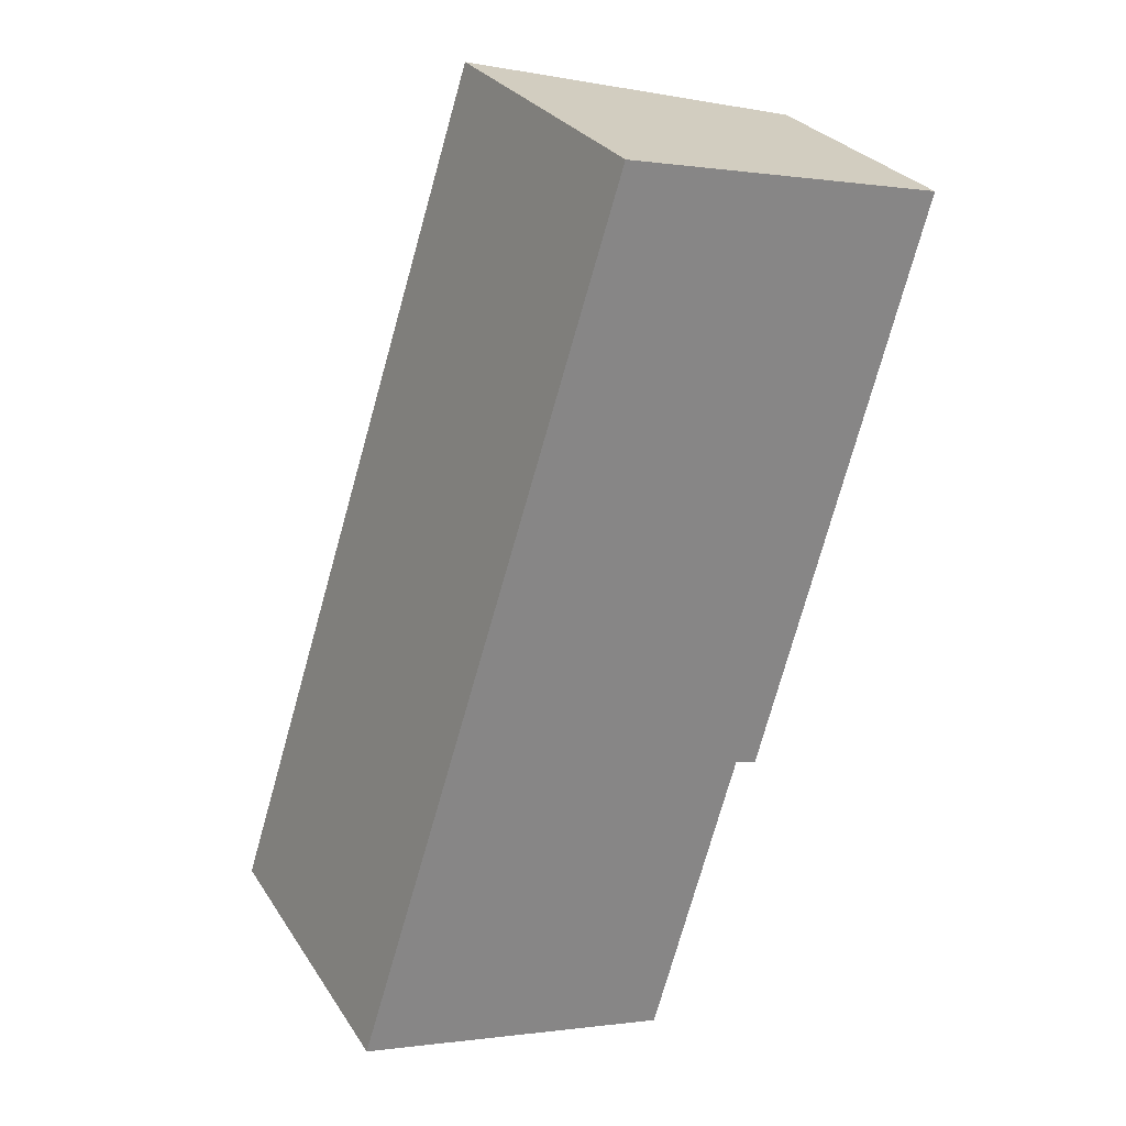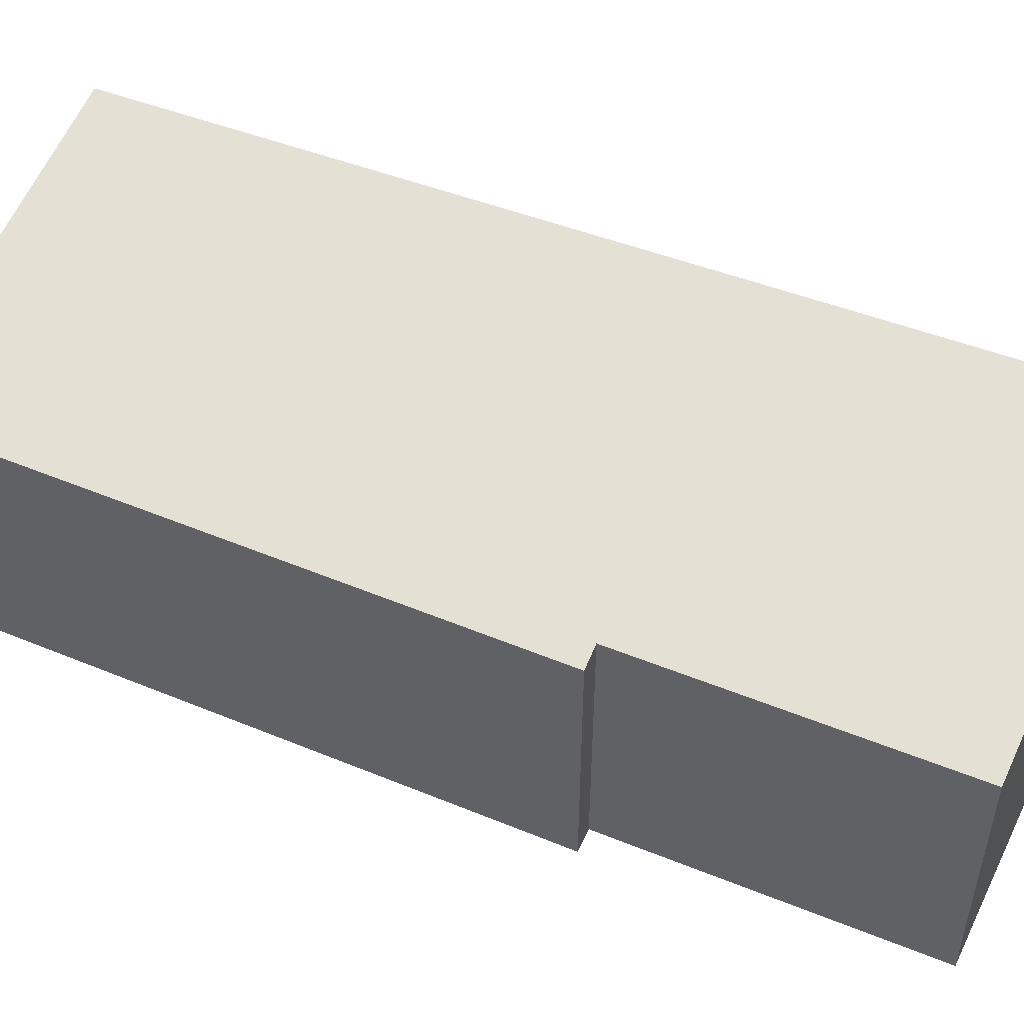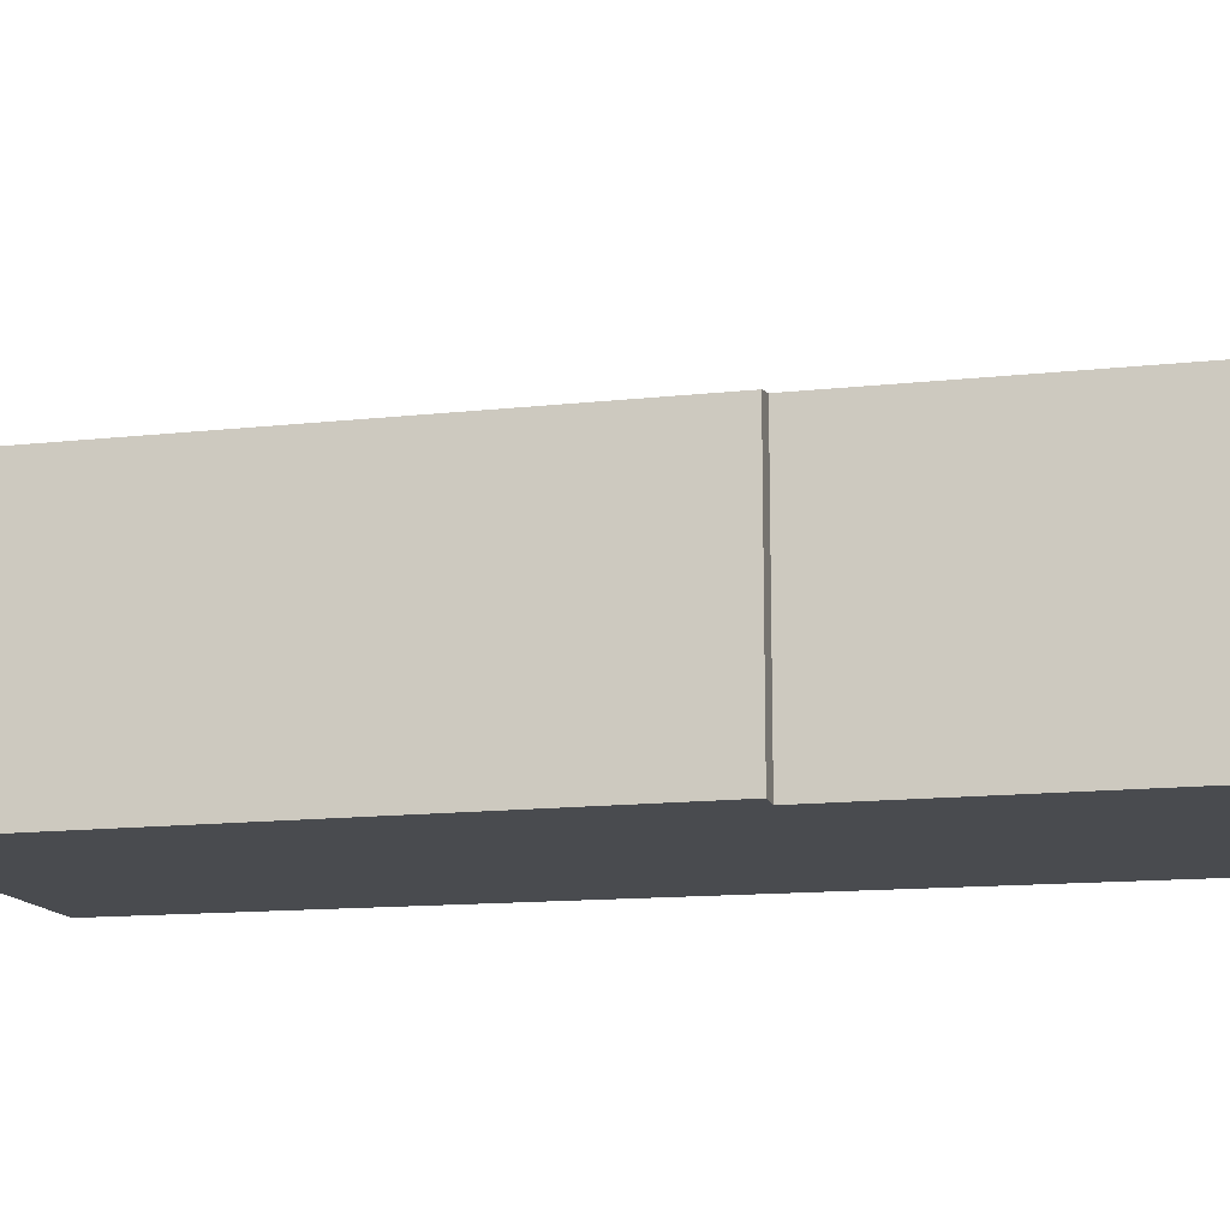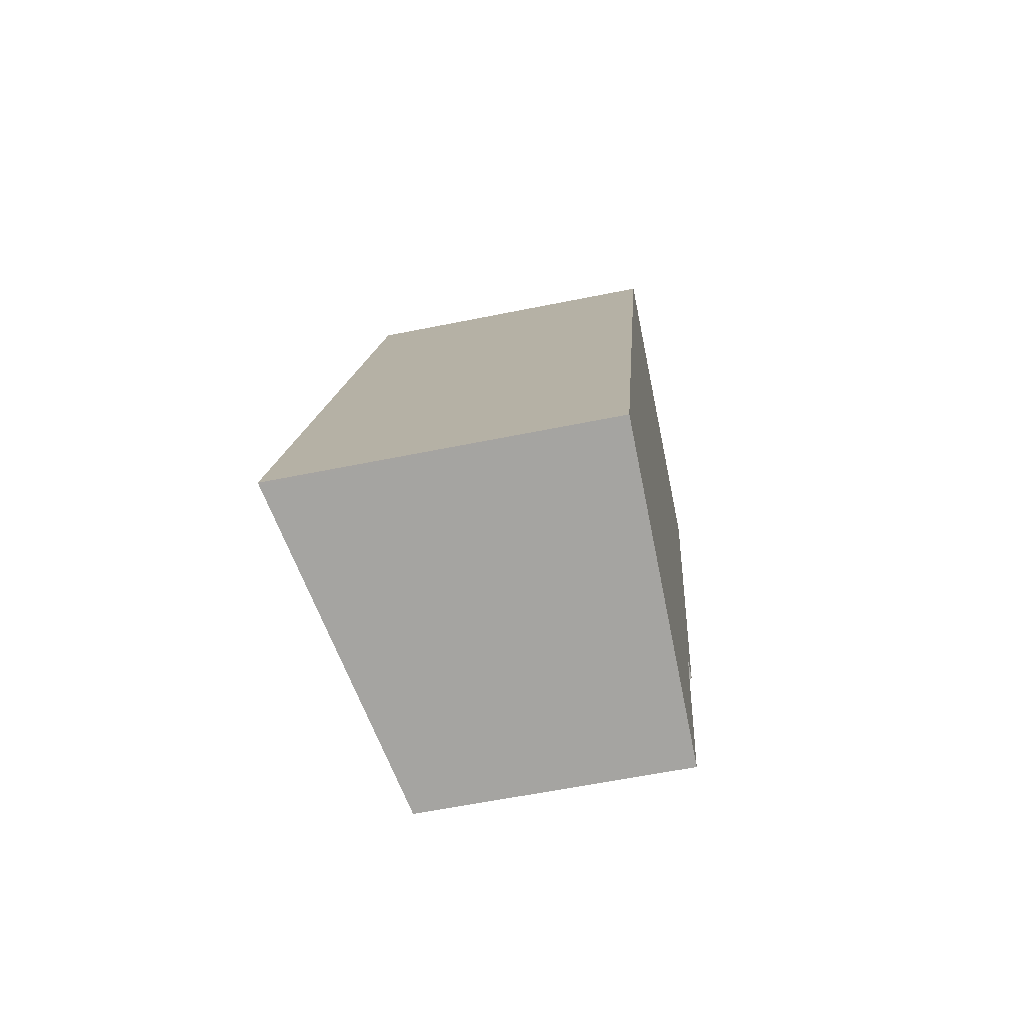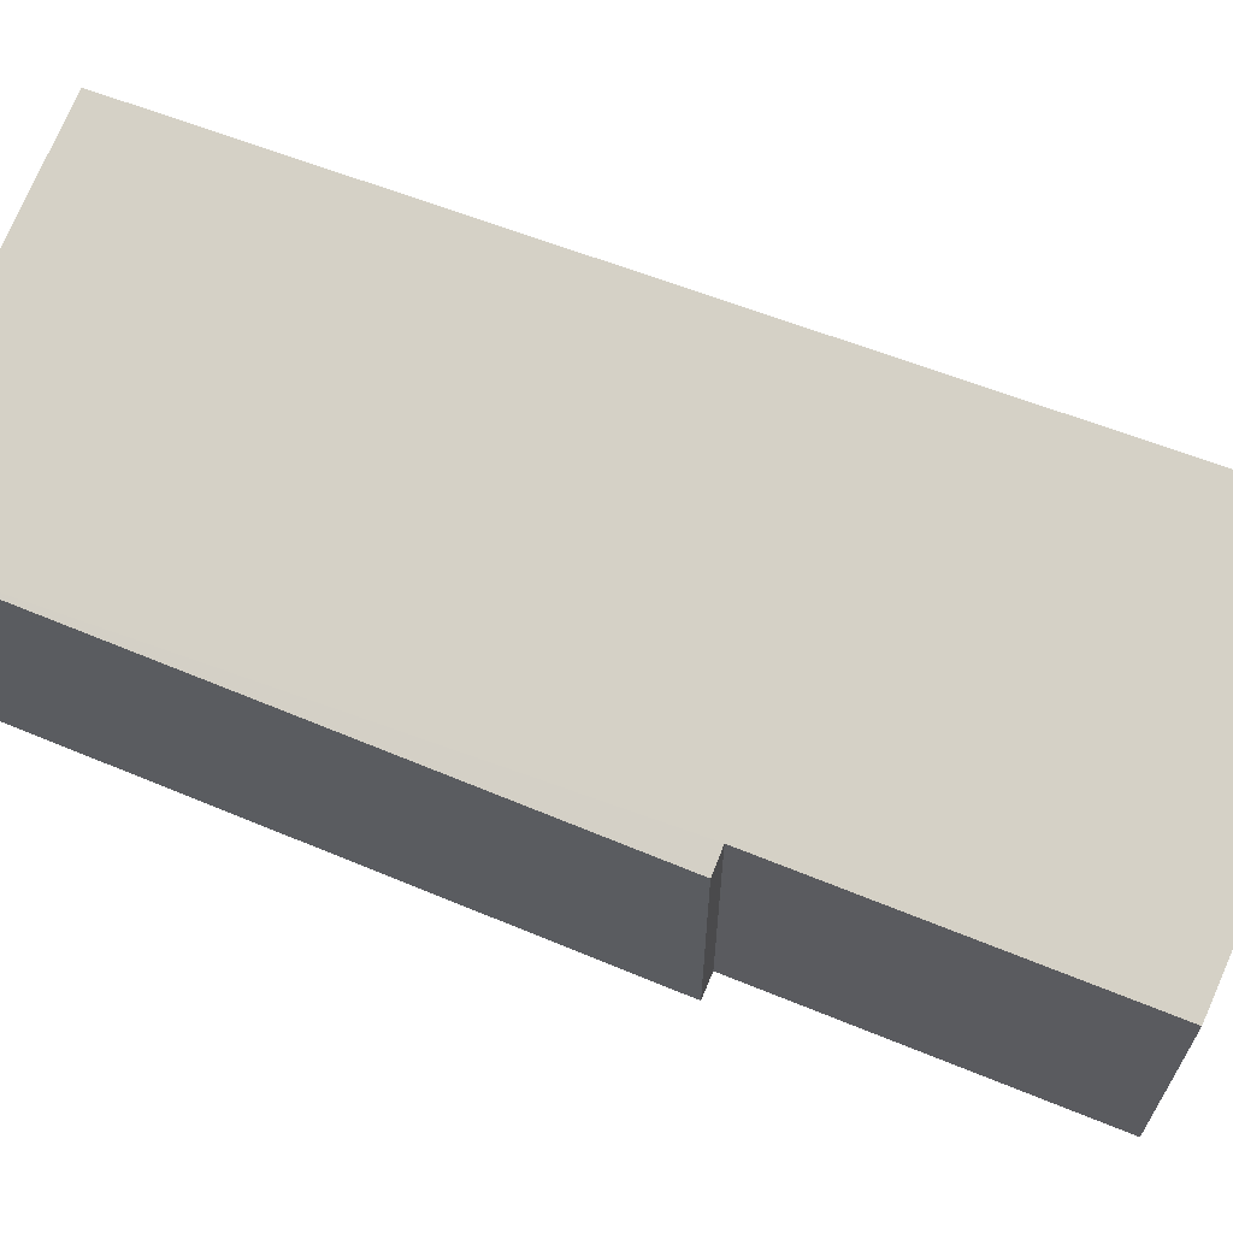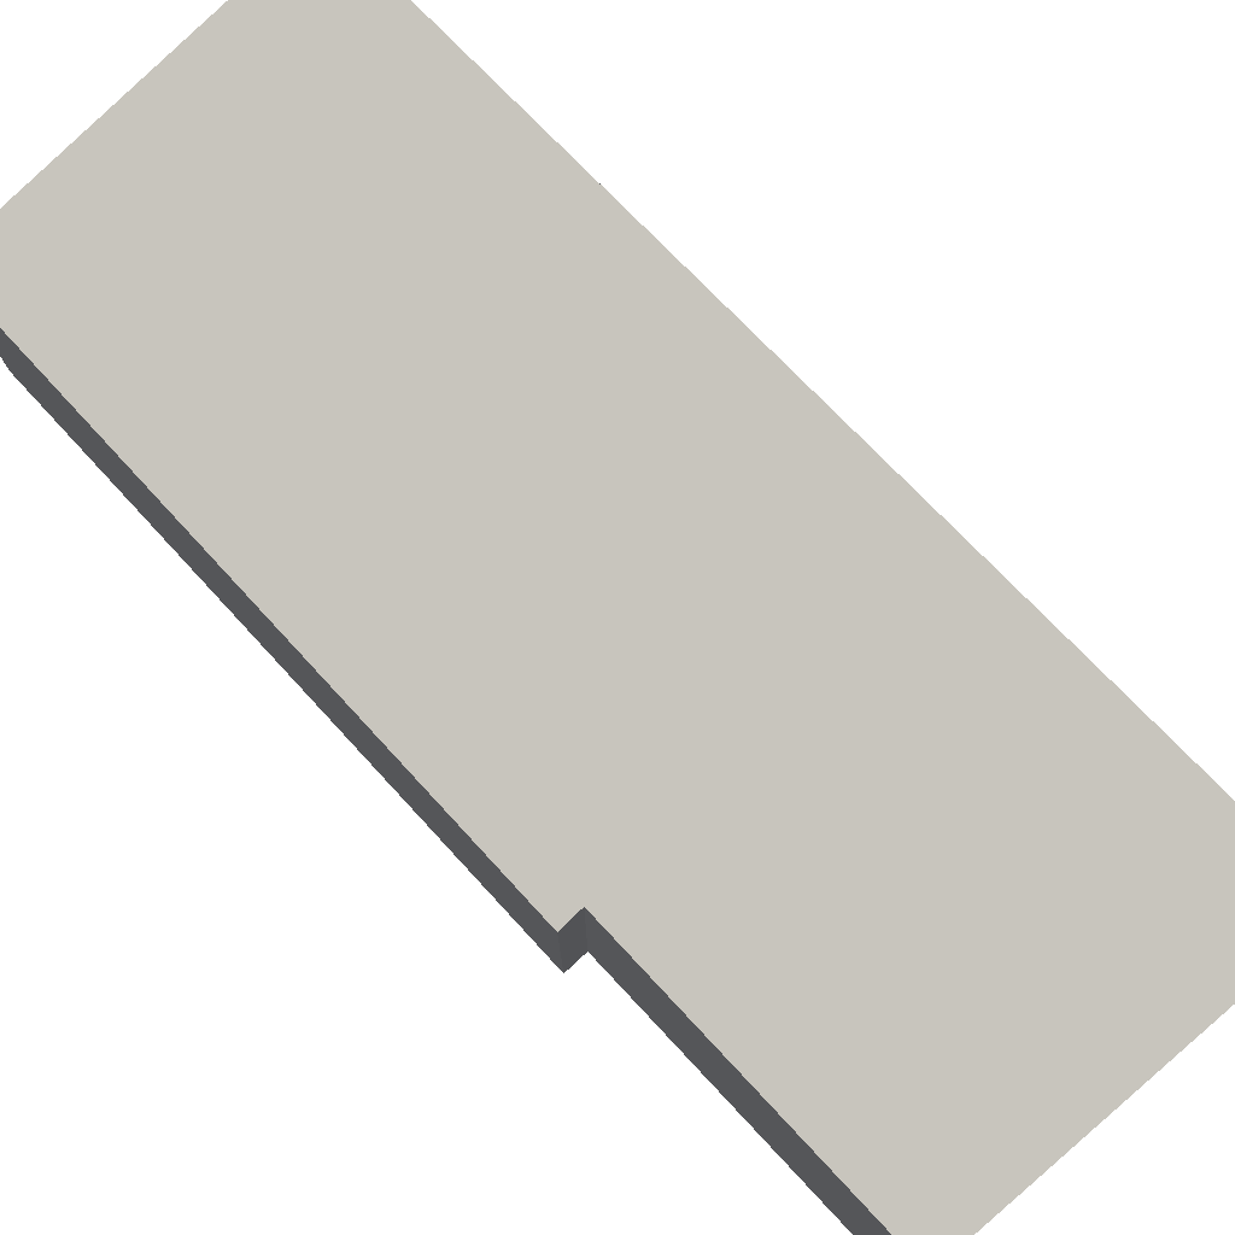
<metadata>
{"format":"obj","ext":"obj","renderer":"f3d","projection":"perspective","resolution":1024,"background":"white","views":[{"elev":28.6,"azim":-26.7,"up":"+Z"},{"elev":52.3,"azim":129.9,"up":"+Y"},{"elev":-14.1,"azim":119.7,"up":"+Y"},{"elev":-59.7,"azim":-78.2,"up":"+Z"},{"elev":66.5,"azim":128.5,"up":"+Y"},{"elev":78.2,"azim":153.2,"up":"+Y"}]}
</metadata>
<code>
v  0.027 3.866 -0.007
v  4.8 3.075 2.534
v  3.775 3.078 -0.967
v  6.984 3.023 9.206
v  5.624 3.308 9.537
v  3.209 3.814 10.12
v  0.313 3.866 0.987
v  0 3.872 2.371e-16
v  5.06 3.019 2.459
v  0 0 0
v  3.209 -6.199e-16 10.12
v  0.313 -6.044e-17 0.987
v  6.984 -5.637e-16 9.206
v  5.624 -5.84e-16 9.537
v  5.06 -1.506e-16 2.459
v  3.775 5.921e-17 -0.967
v  4.8 -1.552e-16 2.534
v  0.027 4.286e-19 -0.007
g defaultobject
f 1 2 3
f 2 1 4
f 4 1 5
f 5 1 6
f 6 1 7
f 7 1 8
f 4 9 2
f 10 7 8
f 7 10 6
f 6 10 11
f 11 10 12
f 11 5 6
f 5 11 4
f 4 11 13
f 13 11 14
f 13 9 4
f 9 13 15
f 2 16 3
f 16 2 17
f 9 17 2
f 17 9 15
f 1 10 8
f 10 1 3
f 10 3 18
f 18 3 16
f 12 14 11
f 14 12 10
f 14 10 18
f 14 18 16
f 14 16 17
f 14 17 13
f 15 13 17

</code>
